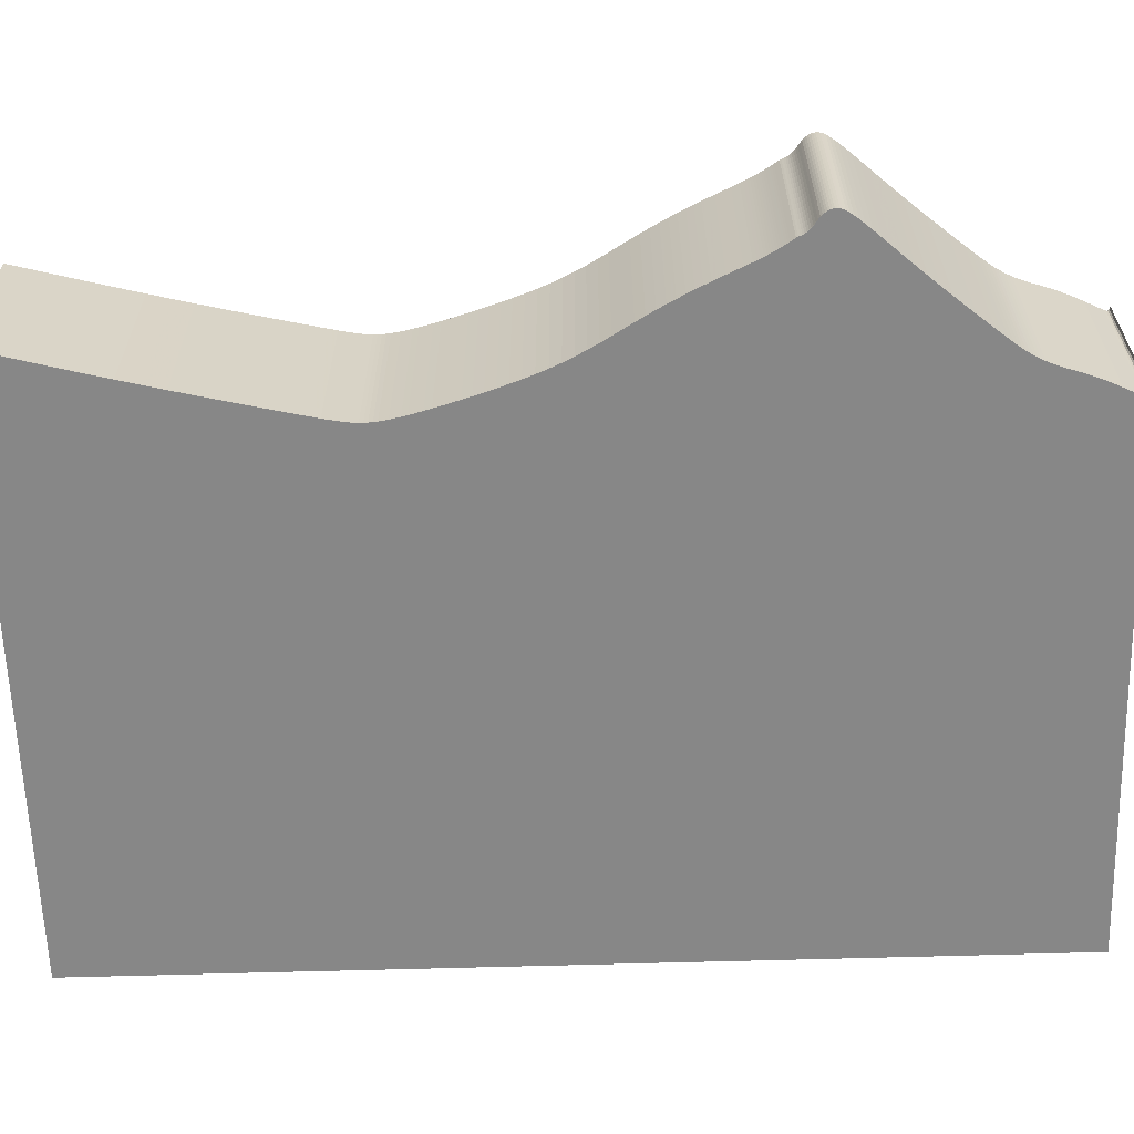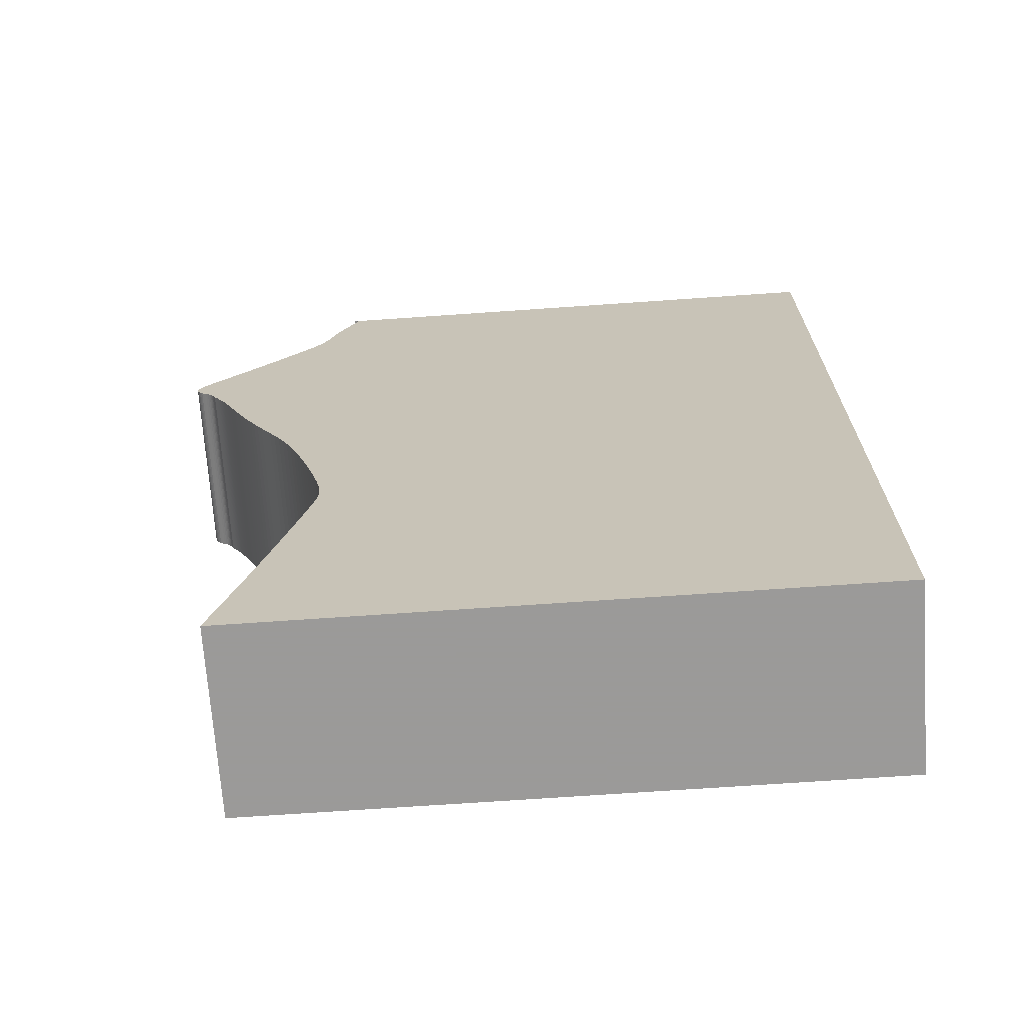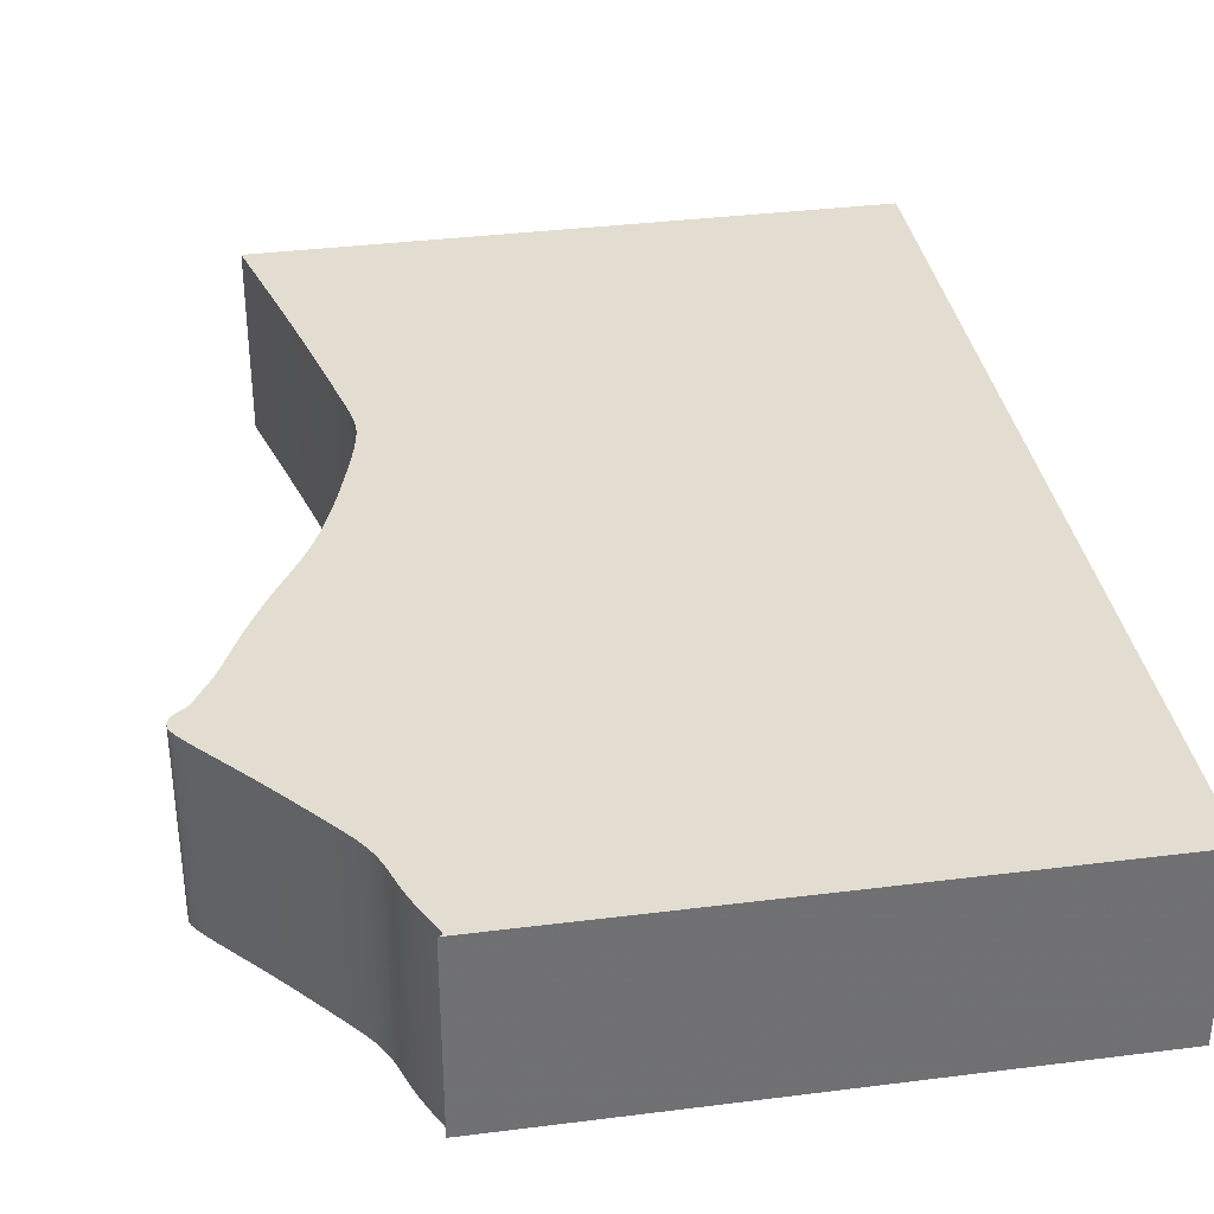
<metadata>
{"format":"obj","ext":"obj","renderer":"f3d","projection":"perspective","resolution":1024,"background":"white","views":[{"elev":-62.4,"azim":91.7,"up":"+Z"},{"elev":-69.5,"azim":-176.0,"up":"+Y"},{"elev":35.4,"azim":170.5,"up":"+Z"}]}
</metadata>
<code>
v 0.00575 0.002921 0
v 0.005566 0.002726 0
v 0.005574 0.002468 0
v 0.005713 0.002134 0
v 0.005917 0.001719 0
v 0.00616 0.001226 0
v 0.00644 0.0006573 0
v 0.006755 1.315e-05 0
v 0.007103 -0.0007048 0
v 0.007477 -0.00149 0
v 0.00786 -0.002319 0
v 0.008233 -0.003168 0
v 0.008583 -0.004015 0
v 0.008923 -0.004877 0
v 0.009231 -0.005713 0
v 0.009503 -0.006506 0
v 0.009747 -0.007255 0
v 0.009975 -0.007962 0
v 0.0102 -0.008632 0
v 0.01042 -0.009268 0
v 0.01066 -0.009873 0
v 0.0109 -0.01045 0
v 0.01115 -0.01101 0
v 0.01141 -0.01154 0
v 0.01169 -0.01205 0
v 0.01198 -0.01255 0
v 0.01229 -0.01305 0
v 0.01262 -0.01355 0
v 0.01298 -0.01406 0
v 0.01339 -0.01461 0
v 0.01386 -0.01522 0
v 0.01442 -0.01592 0
v 0.01509 -0.01675 0
v 0.01589 -0.01772 0
v 0.01684 -0.01888 0
v 0.01795 -0.02021 0
v 0.01919 -0.0217 0
v 0.02054 -0.02329 0
v 0.02196 -0.02495 0
v 0.02342 -0.02663 0
v 0.02487 -0.02828 0
v 0.02627 -0.02985 0
v 0.02757 -0.0313 0
v 0.02875 -0.03261 0
v 0.02977 -0.03375 0
v 0.03062 -0.03473 0
v 0.0313 -0.03554 0
v 0.03184 -0.03622 0
v 0.03224 -0.03678 0
v 0.03252 -0.03725 0
v 0.03271 -0.03765 0
v 0.03282 -0.03801 0
v 0.03287 -0.03835 0
v 0.03286 -0.03868 0
v 0.0328 -0.039 0
v 0.03269 -0.0393 0
v 0.03254 -0.0396 0
v 0.03233 -0.0399 0
v 0.03209 -0.04019 0
v 0.03181 -0.04047 0
v 0.03142 -0.04076 0
v 0.03101 -0.04105 0
v 0.03064 -0.04133 0
v 0.0303 -0.04161 0
v 0.03002 -0.04189 0
v 0.02979 -0.04217 0
v 0.0296 -0.04244 0
v 0.02944 -0.04271 0
v 0.02931 -0.04298 0
v 0.02919 -0.04326 0
v 0.02906 -0.04352 0
v 0.02888 -0.04378 0
v 0.02871 -0.04405 0
v 0.02853 -0.04431 0
v 0.02835 -0.04459 0
v 0.02816 -0.04487 0
v 0.02798 -0.04517 0
v 0.02779 -0.04547 0
v 0.02761 -0.04578 0
v 0.02742 -0.04611 0
v 0.02722 -0.04645 0
v 0.02703 -0.0468 0
v 0.02683 -0.04717 0
v 0.02662 -0.04757 0
v 0.0264 -0.048 0
v 0.02617 -0.04847 0
v 0.02592 -0.04898 0
v 0.02566 -0.04954 0
v 0.02537 -0.05016 0
v 0.02506 -0.05084 0
v 0.02472 -0.05159 0
v 0.02434 -0.05241 0
v 0.02393 -0.0533 0
v 0.02347 -0.05425 0
v 0.02298 -0.05528 0
v 0.02243 -0.05638 0
v 0.02185 -0.05754 0
v 0.02121 -0.05876 0
v 0.02052 -0.06004 0
v 0.01978 -0.06138 0
v 0.01899 -0.06276 0
v 0.01814 -0.06419 0
v 0.01725 -0.06566 0
v 0.01633 -0.06717 0
v 0.01541 -0.06873 0
v 0.0145 -0.07034 0
v 0.01361 -0.07199 0
v 0.01277 -0.0737 0
v 0.01198 -0.07545 0
v 0.01125 -0.07722 0
v 0.01058 -0.07899 0
v 0.00996 -0.08072 0
v 0.009387 -0.0824 0
v 0.008859 -0.08401 0
v 0.008372 -0.08554 0
v 0.007924 -0.087 0
v 0.007514 -0.08838 0
v 0.007128 -0.08968 0
v 0.006776 -0.0909 0
v 0.006461 -0.09204 0
v 0.00618 -0.0931 0
v 0.005932 -0.09409 0
v 0.005715 -0.095 0
v 0.005528 -0.09585 0
v 0.00537 -0.09664 0
v 0.00524 -0.09738 0
v 0.005139 -0.09808 0
v 0.005065 -0.09875 0
v 0.005018 -0.09938 0
v 0.005 -0.1 0
v 0.00501 -0.1006 0
v 0.005049 -0.1013 0
v 0.005121 -0.1019 0
v 0.005229 -0.1027 0
v 0.005374 -0.1035 0
v 0.00556 -0.1045 0
v 0.00579 -0.1055 0
v 0.006069 -0.1068 0
v 0.006398 -0.1082 0
v 0.006783 -0.1099 0
v 0.007227 -0.1118 0
v 0.007736 -0.114 0
v 0.008311 -0.1164 0
v 0.008954 -0.1191 0
v 0.009665 -0.1221 0
v 0.01044 -0.1253 0
v 0.01126 -0.1286 0
v 0.01213 -0.132 0
v 0.01302 -0.1355 0
v 0.01392 -0.1389 0
v 0.01481 -0.1423 0
v 0.01567 -0.1456 0
v 0.01647 -0.1486 0
v 0.01721 -0.1514 0
v -0.08279 -0.1514 0
v -0.08279 0.003069 0
v 0.006188 0.003069 0
v 0.00575 0.002921 0.03
v 0.005566 0.002726 0.03
v 0.005574 0.002468 0.03
v 0.005713 0.002134 0.03
v 0.005917 0.001719 0.03
v 0.00616 0.001226 0.03
v 0.00644 0.0006573 0.03
v 0.006755 1.315e-05 0.03
v 0.007103 -0.0007048 0.03
v 0.007477 -0.00149 0.03
v 0.00786 -0.002319 0.03
v 0.008233 -0.003168 0.03
v 0.008583 -0.004015 0.03
v 0.008923 -0.004877 0.03
v 0.009231 -0.005713 0.03
v 0.009503 -0.006506 0.03
v 0.009747 -0.007255 0.03
v 0.009975 -0.007962 0.03
v 0.0102 -0.008632 0.03
v 0.01042 -0.009268 0.03
v 0.01066 -0.009873 0.03
v 0.0109 -0.01045 0.03
v 0.01115 -0.01101 0.03
v 0.01141 -0.01154 0.03
v 0.01169 -0.01205 0.03
v 0.01198 -0.01255 0.03
v 0.01229 -0.01305 0.03
v 0.01262 -0.01355 0.03
v 0.01298 -0.01406 0.03
v 0.01339 -0.01461 0.03
v 0.01386 -0.01522 0.03
v 0.01442 -0.01592 0.03
v 0.01509 -0.01675 0.03
v 0.01589 -0.01772 0.03
v 0.01684 -0.01888 0.03
v 0.01795 -0.02021 0.03
v 0.01919 -0.0217 0.03
v 0.02054 -0.02329 0.03
v 0.02196 -0.02495 0.03
v 0.02342 -0.02663 0.03
v 0.02487 -0.02828 0.03
v 0.02627 -0.02985 0.03
v 0.02757 -0.0313 0.03
v 0.02875 -0.03261 0.03
v 0.02977 -0.03375 0.03
v 0.03062 -0.03473 0.03
v 0.0313 -0.03554 0.03
v 0.03184 -0.03622 0.03
v 0.03224 -0.03678 0.03
v 0.03252 -0.03725 0.03
v 0.03271 -0.03765 0.03
v 0.03282 -0.03801 0.03
v 0.03287 -0.03835 0.03
v 0.03286 -0.03868 0.03
v 0.0328 -0.039 0.03
v 0.03269 -0.0393 0.03
v 0.03254 -0.0396 0.03
v 0.03233 -0.0399 0.03
v 0.03209 -0.04019 0.03
v 0.03181 -0.04047 0.03
v 0.03142 -0.04076 0.03
v 0.03101 -0.04105 0.03
v 0.03064 -0.04133 0.03
v 0.0303 -0.04161 0.03
v 0.03002 -0.04189 0.03
v 0.02979 -0.04217 0.03
v 0.0296 -0.04244 0.03
v 0.02944 -0.04271 0.03
v 0.02931 -0.04298 0.03
v 0.02919 -0.04326 0.03
v 0.02906 -0.04352 0.03
v 0.02888 -0.04378 0.03
v 0.02871 -0.04405 0.03
v 0.02853 -0.04431 0.03
v 0.02835 -0.04459 0.03
v 0.02816 -0.04487 0.03
v 0.02798 -0.04517 0.03
v 0.02779 -0.04547 0.03
v 0.02761 -0.04578 0.03
v 0.02742 -0.04611 0.03
v 0.02722 -0.04645 0.03
v 0.02703 -0.0468 0.03
v 0.02683 -0.04717 0.03
v 0.02662 -0.04757 0.03
v 0.0264 -0.048 0.03
v 0.02617 -0.04847 0.03
v 0.02592 -0.04898 0.03
v 0.02566 -0.04954 0.03
v 0.02537 -0.05016 0.03
v 0.02506 -0.05084 0.03
v 0.02472 -0.05159 0.03
v 0.02434 -0.05241 0.03
v 0.02393 -0.0533 0.03
v 0.02347 -0.05425 0.03
v 0.02298 -0.05528 0.03
v 0.02243 -0.05638 0.03
v 0.02185 -0.05754 0.03
v 0.02121 -0.05876 0.03
v 0.02052 -0.06004 0.03
v 0.01978 -0.06138 0.03
v 0.01899 -0.06276 0.03
v 0.01814 -0.06419 0.03
v 0.01725 -0.06566 0.03
v 0.01633 -0.06717 0.03
v 0.01541 -0.06873 0.03
v 0.0145 -0.07034 0.03
v 0.01361 -0.07199 0.03
v 0.01277 -0.0737 0.03
v 0.01198 -0.07545 0.03
v 0.01125 -0.07722 0.03
v 0.01058 -0.07899 0.03
v 0.00996 -0.08072 0.03
v 0.009387 -0.0824 0.03
v 0.008859 -0.08401 0.03
v 0.008372 -0.08554 0.03
v 0.007924 -0.087 0.03
v 0.007514 -0.08838 0.03
v 0.007128 -0.08968 0.03
v 0.006776 -0.0909 0.03
v 0.006461 -0.09204 0.03
v 0.00618 -0.0931 0.03
v 0.005932 -0.09409 0.03
v 0.005715 -0.095 0.03
v 0.005528 -0.09585 0.03
v 0.00537 -0.09664 0.03
v 0.00524 -0.09738 0.03
v 0.005139 -0.09808 0.03
v 0.005065 -0.09875 0.03
v 0.005018 -0.09938 0.03
v 0.005 -0.1 0.03
v 0.00501 -0.1006 0.03
v 0.005049 -0.1013 0.03
v 0.005121 -0.1019 0.03
v 0.005229 -0.1027 0.03
v 0.005374 -0.1035 0.03
v 0.00556 -0.1045 0.03
v 0.00579 -0.1055 0.03
v 0.006069 -0.1068 0.03
v 0.006398 -0.1082 0.03
v 0.006783 -0.1099 0.03
v 0.007227 -0.1118 0.03
v 0.007736 -0.114 0.03
v 0.008311 -0.1164 0.03
v 0.008954 -0.1191 0.03
v 0.009665 -0.1221 0.03
v 0.01044 -0.1253 0.03
v 0.01126 -0.1286 0.03
v 0.01213 -0.132 0.03
v 0.01302 -0.1355 0.03
v 0.01392 -0.1389 0.03
v 0.01481 -0.1423 0.03
v 0.01567 -0.1456 0.03
v 0.01647 -0.1486 0.03
v 0.01721 -0.1514 0.03
v -0.08279 -0.1514 0.03
v -0.08279 0.003069 0.03
v 0.006188 0.003069 0.03
f 156 157 1
f 154 155 156
f 152 153 154
f 116 117 118
f 102 103 104
f 100 101 102
f 98 99 100
f 96 97 98
f 94 95 96
f 92 93 94
f 90 91 92
f 71 72 73
f 69 70 71
f 60 61 62
f 58 59 60
f 56 57 58
f 54 55 56
f 52 53 54
f 50 51 52
f 48 49 50
f 46 47 48
f 44 45 46
f 16 17 18
f 14 15 16
f 12 13 14
f 10 11 12
f 8 9 10
f 6 7 8
f 156 1 2
f 152 154 156
f 100 102 104
f 96 98 100
f 92 94 96
f 69 71 73
f 58 60 62
f 54 56 58
f 50 52 54
f 46 48 50
f 43 44 46
f 14 16 18
f 10 12 14
f 6 8 10
f 156 2 3
f 151 152 156
f 96 100 104
f 90 92 96
f 69 73 74
f 58 62 63
f 50 54 58
f 43 46 50
f 14 18 19
f 6 10 14
f 156 3 4
f 150 151 156
f 96 104 105
f 89 90 96
f 69 74 75
f 50 58 63
f 42 43 50
f 6 14 19
f 156 4 5
f 149 150 156
f 96 105 106
f 88 89 96
f 69 75 76
f 50 63 64
f 41 42 50
f 6 19 20
f 156 5 6
f 148 149 156
f 88 96 106
f 69 76 77
f 50 64 65
f 40 41 50
f 6 20 21
f 147 148 156
f 87 88 106
f 69 77 78
f 50 65 66
f 39 40 50
f 156 6 21
f 146 147 156
f 86 87 106
f 68 69 78
f 50 66 67
f 156 21 22
f 145 146 156
f 86 106 107
f 68 78 79
f 50 67 68
f 156 22 23
f 144 145 156
f 85 86 107
f 50 68 79
f 156 23 24
f 143 144 156
f 84 85 107
f 50 79 80
f 156 24 25
f 142 143 156
f 83 84 107
f 39 50 80
f 156 25 26
f 141 142 156
f 39 80 81
f 156 26 27
f 140 141 156
f 39 81 82
f 156 27 28
f 139 140 156
f 39 82 83
f 156 28 29
f 138 139 156
f 39 83 107
f 156 29 30
f 137 138 156
f 39 107 108
f 156 30 31
f 136 137 156
f 39 108 109
f 156 31 32
f 135 136 156
f 39 109 110
f 156 32 33
f 134 135 156
f 39 110 111
f 156 33 34
f 133 134 156
f 39 111 112
f 156 34 35
f 132 133 156
f 39 112 113
f 156 35 36
f 131 132 156
f 39 113 114
f 156 36 37
f 130 131 156
f 39 114 115
f 156 37 38
f 129 130 156
f 39 115 116
f 156 38 39
f 128 129 156
f 39 116 118
f 127 128 156
f 39 118 119
f 126 127 156
f 39 119 120
f 125 126 156
f 39 120 121
f 124 125 156
f 39 121 122
f 123 124 156
f 39 122 123
f 123 156 39
f 158 314 313
f 313 312 311
f 311 310 309
f 275 274 273
f 261 260 259
f 259 258 257
f 257 256 255
f 255 254 253
f 253 252 251
f 251 250 249
f 249 248 247
f 230 229 228
f 228 227 226
f 219 218 217
f 217 216 215
f 215 214 213
f 213 212 211
f 211 210 209
f 209 208 207
f 207 206 205
f 205 204 203
f 203 202 201
f 175 174 173
f 173 172 171
f 171 170 169
f 169 168 167
f 167 166 165
f 165 164 163
f 159 158 313
f 313 311 309
f 261 259 257
f 257 255 253
f 253 251 249
f 230 228 226
f 219 217 215
f 215 213 211
f 211 209 207
f 207 205 203
f 203 201 200
f 175 173 171
f 171 169 167
f 167 165 163
f 160 159 313
f 313 309 308
f 261 257 253
f 253 249 247
f 231 230 226
f 220 219 215
f 215 211 207
f 207 203 200
f 176 175 171
f 171 167 163
f 161 160 313
f 313 308 307
f 262 261 253
f 253 247 246
f 232 231 226
f 220 215 207
f 207 200 199
f 176 171 163
f 162 161 313
f 313 307 306
f 263 262 253
f 253 246 245
f 233 232 226
f 221 220 207
f 207 199 198
f 177 176 163
f 163 162 313
f 313 306 305
f 263 253 245
f 234 233 226
f 222 221 207
f 207 198 197
f 178 177 163
f 313 305 304
f 263 245 244
f 235 234 226
f 223 222 207
f 207 197 196
f 178 163 313
f 313 304 303
f 263 244 243
f 235 226 225
f 224 223 207
f 179 178 313
f 313 303 302
f 264 263 243
f 236 235 225
f 225 224 207
f 180 179 313
f 313 302 301
f 264 243 242
f 236 225 207
f 181 180 313
f 313 301 300
f 264 242 241
f 237 236 207
f 182 181 313
f 313 300 299
f 264 241 240
f 237 207 196
f 183 182 313
f 313 299 298
f 238 237 196
f 184 183 313
f 313 298 297
f 239 238 196
f 185 184 313
f 313 297 296
f 240 239 196
f 186 185 313
f 313 296 295
f 264 240 196
f 187 186 313
f 313 295 294
f 265 264 196
f 188 187 313
f 313 294 293
f 266 265 196
f 189 188 313
f 313 293 292
f 267 266 196
f 190 189 313
f 313 292 291
f 268 267 196
f 191 190 313
f 313 291 290
f 269 268 196
f 192 191 313
f 313 290 289
f 270 269 196
f 193 192 313
f 313 289 288
f 271 270 196
f 194 193 313
f 313 288 287
f 272 271 196
f 195 194 313
f 313 287 286
f 273 272 196
f 196 195 313
f 313 286 285
f 275 273 196
f 313 285 284
f 276 275 196
f 313 284 283
f 277 276 196
f 313 283 282
f 278 277 196
f 313 282 281
f 279 278 196
f 313 281 280
f 280 279 196
f 196 313 280
f 158 159 1
f 1 159 2
f 159 160 2
f 2 160 3
f 160 161 3
f 3 161 4
f 161 162 4
f 4 162 5
f 162 163 5
f 5 163 6
f 163 164 6
f 6 164 7
f 164 165 7
f 7 165 8
f 165 166 8
f 8 166 9
f 166 167 9
f 9 167 10
f 167 168 10
f 10 168 11
f 168 169 11
f 11 169 12
f 169 170 12
f 12 170 13
f 170 171 13
f 13 171 14
f 171 172 14
f 14 172 15
f 172 173 15
f 15 173 16
f 173 174 16
f 16 174 17
f 174 175 17
f 17 175 18
f 175 176 18
f 18 176 19
f 176 177 19
f 19 177 20
f 177 178 20
f 20 178 21
f 178 179 21
f 21 179 22
f 179 180 22
f 22 180 23
f 180 181 23
f 23 181 24
f 181 182 24
f 24 182 25
f 182 183 25
f 25 183 26
f 183 184 26
f 26 184 27
f 184 185 27
f 27 185 28
f 185 186 28
f 28 186 29
f 186 187 29
f 29 187 30
f 187 188 30
f 30 188 31
f 188 189 31
f 31 189 32
f 189 190 32
f 32 190 33
f 190 191 33
f 33 191 34
f 191 192 34
f 34 192 35
f 192 193 35
f 35 193 36
f 193 194 36
f 36 194 37
f 194 195 37
f 37 195 38
f 195 196 38
f 38 196 39
f 196 197 39
f 39 197 40
f 197 198 40
f 40 198 41
f 198 199 41
f 41 199 42
f 199 200 42
f 42 200 43
f 200 201 43
f 43 201 44
f 201 202 44
f 44 202 45
f 202 203 45
f 45 203 46
f 203 204 46
f 46 204 47
f 204 205 47
f 47 205 48
f 205 206 48
f 48 206 49
f 206 207 49
f 49 207 50
f 207 208 50
f 50 208 51
f 208 209 51
f 51 209 52
f 209 210 52
f 52 210 53
f 210 211 53
f 53 211 54
f 211 212 54
f 54 212 55
f 212 213 55
f 55 213 56
f 213 214 56
f 56 214 57
f 214 215 57
f 57 215 58
f 215 216 58
f 58 216 59
f 216 217 59
f 59 217 60
f 217 218 60
f 60 218 61
f 218 219 61
f 61 219 62
f 219 220 62
f 62 220 63
f 220 221 63
f 63 221 64
f 221 222 64
f 64 222 65
f 222 223 65
f 65 223 66
f 223 224 66
f 66 224 67
f 224 225 67
f 67 225 68
f 225 226 68
f 68 226 69
f 226 227 69
f 69 227 70
f 227 228 70
f 70 228 71
f 228 229 71
f 71 229 72
f 229 230 72
f 72 230 73
f 230 231 73
f 73 231 74
f 231 232 74
f 74 232 75
f 232 233 75
f 75 233 76
f 233 234 76
f 76 234 77
f 234 235 77
f 77 235 78
f 235 236 78
f 78 236 79
f 236 237 79
f 79 237 80
f 237 238 80
f 80 238 81
f 238 239 81
f 81 239 82
f 239 240 82
f 82 240 83
f 240 241 83
f 83 241 84
f 241 242 84
f 84 242 85
f 242 243 85
f 85 243 86
f 243 244 86
f 86 244 87
f 244 245 87
f 87 245 88
f 245 246 88
f 88 246 89
f 246 247 89
f 89 247 90
f 247 248 90
f 90 248 91
f 248 249 91
f 91 249 92
f 249 250 92
f 92 250 93
f 250 251 93
f 93 251 94
f 251 252 94
f 94 252 95
f 252 253 95
f 95 253 96
f 253 254 96
f 96 254 97
f 254 255 97
f 97 255 98
f 255 256 98
f 98 256 99
f 256 257 99
f 99 257 100
f 257 258 100
f 100 258 101
f 258 259 101
f 101 259 102
f 259 260 102
f 102 260 103
f 260 261 103
f 103 261 104
f 261 262 104
f 104 262 105
f 262 263 105
f 105 263 106
f 263 264 106
f 106 264 107
f 264 265 107
f 107 265 108
f 265 266 108
f 108 266 109
f 266 267 109
f 109 267 110
f 267 268 110
f 110 268 111
f 268 269 111
f 111 269 112
f 269 270 112
f 112 270 113
f 270 271 113
f 113 271 114
f 271 272 114
f 114 272 115
f 272 273 115
f 115 273 116
f 273 274 116
f 116 274 117
f 274 275 117
f 117 275 118
f 275 276 118
f 118 276 119
f 276 277 119
f 119 277 120
f 277 278 120
f 120 278 121
f 278 279 121
f 121 279 122
f 279 280 122
f 122 280 123
f 280 281 123
f 123 281 124
f 281 282 124
f 124 282 125
f 282 283 125
f 125 283 126
f 283 284 126
f 126 284 127
f 284 285 127
f 127 285 128
f 285 286 128
f 128 286 129
f 286 287 129
f 129 287 130
f 287 288 130
f 130 288 131
f 288 289 131
f 131 289 132
f 289 290 132
f 132 290 133
f 290 291 133
f 133 291 134
f 291 292 134
f 134 292 135
f 292 293 135
f 135 293 136
f 293 294 136
f 136 294 137
f 294 295 137
f 137 295 138
f 295 296 138
f 138 296 139
f 296 297 139
f 139 297 140
f 297 298 140
f 140 298 141
f 298 299 141
f 141 299 142
f 299 300 142
f 142 300 143
f 300 301 143
f 143 301 144
f 301 302 144
f 144 302 145
f 302 303 145
f 145 303 146
f 303 304 146
f 146 304 147
f 304 305 147
f 147 305 148
f 305 306 148
f 148 306 149
f 306 307 149
f 149 307 150
f 307 308 150
f 150 308 151
f 308 309 151
f 151 309 152
f 309 310 152
f 152 310 153
f 310 311 153
f 153 311 154
f 311 312 154
f 154 312 155
f 312 313 155
f 155 313 156
f 314 158 157
f 157 158 1
f 313 314 156
f 156 314 157

</code>
